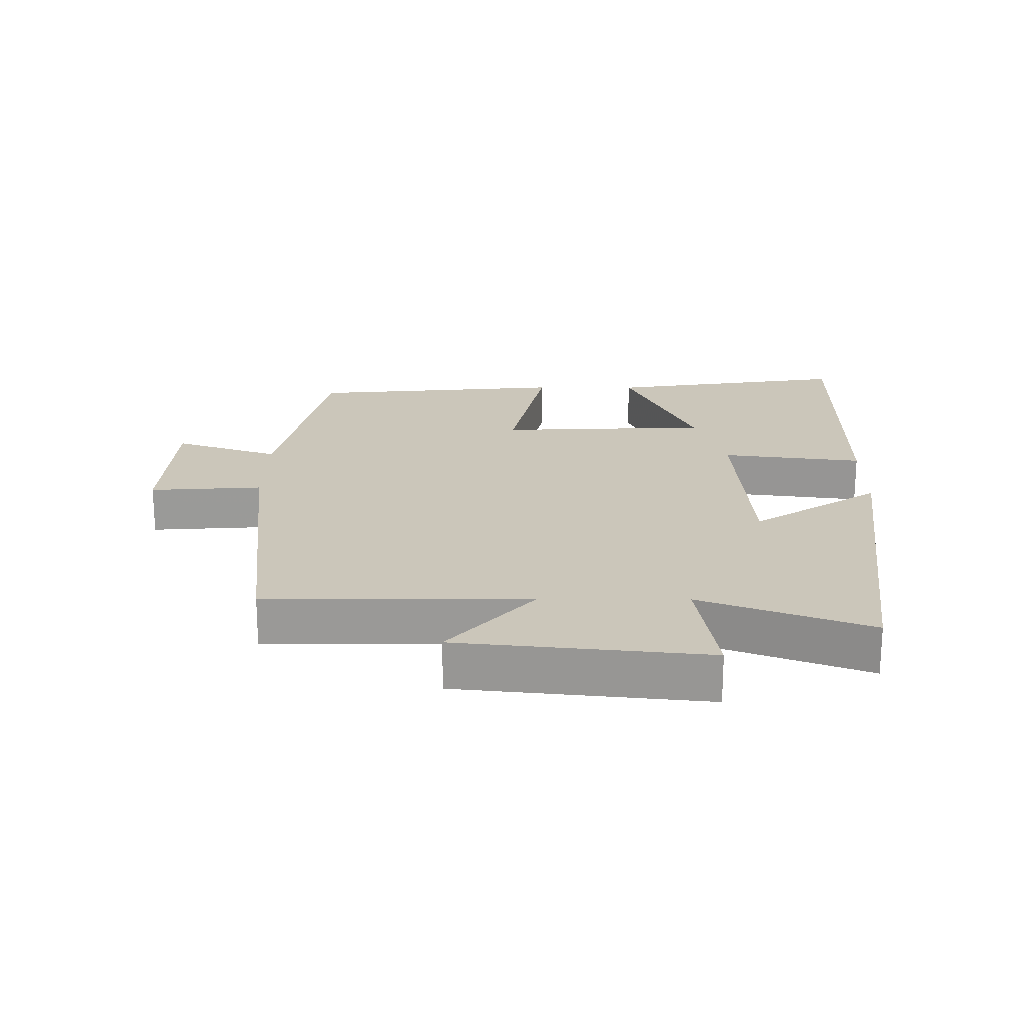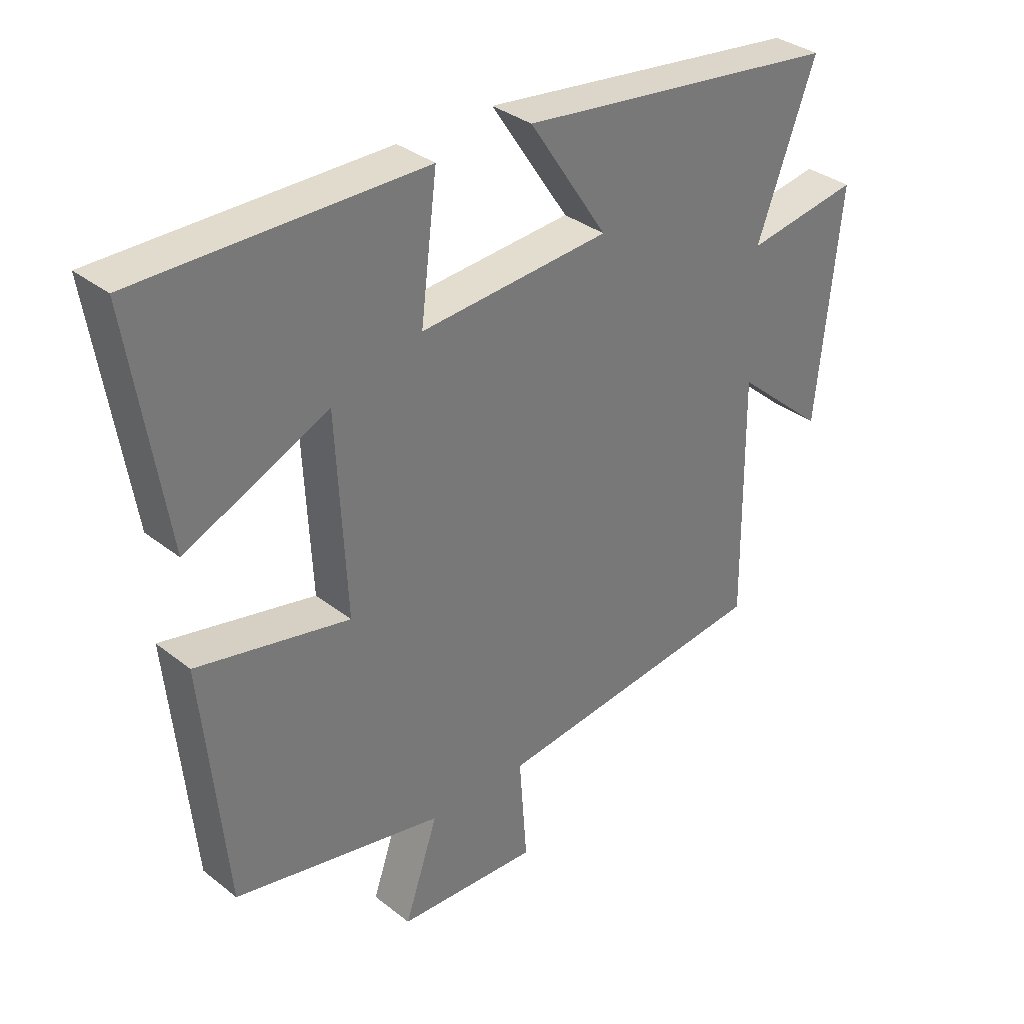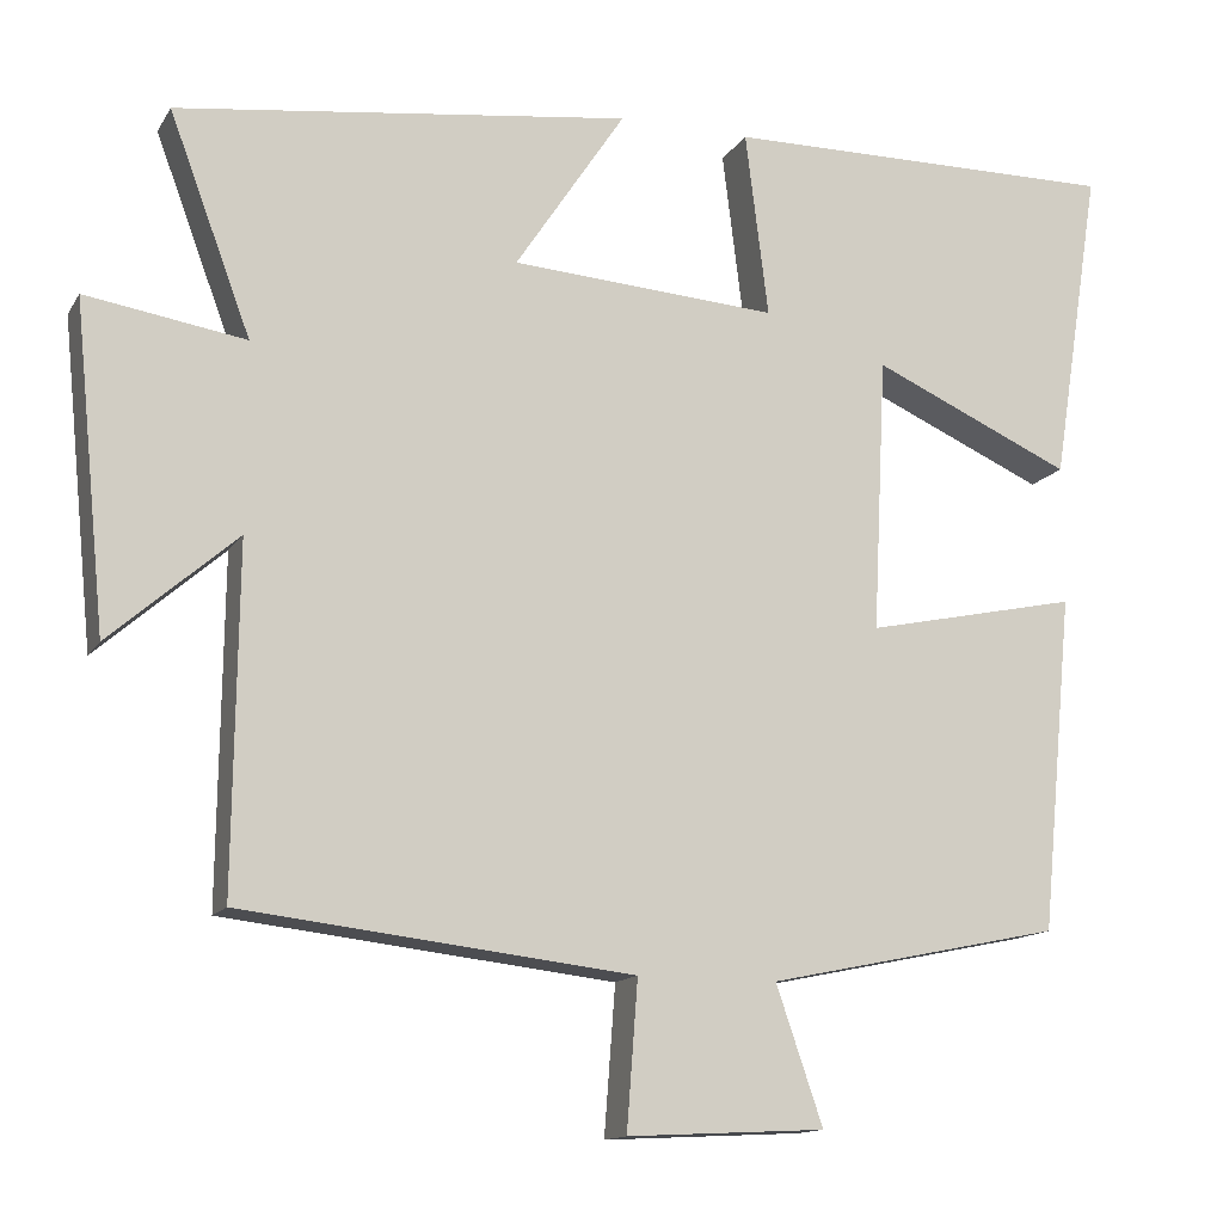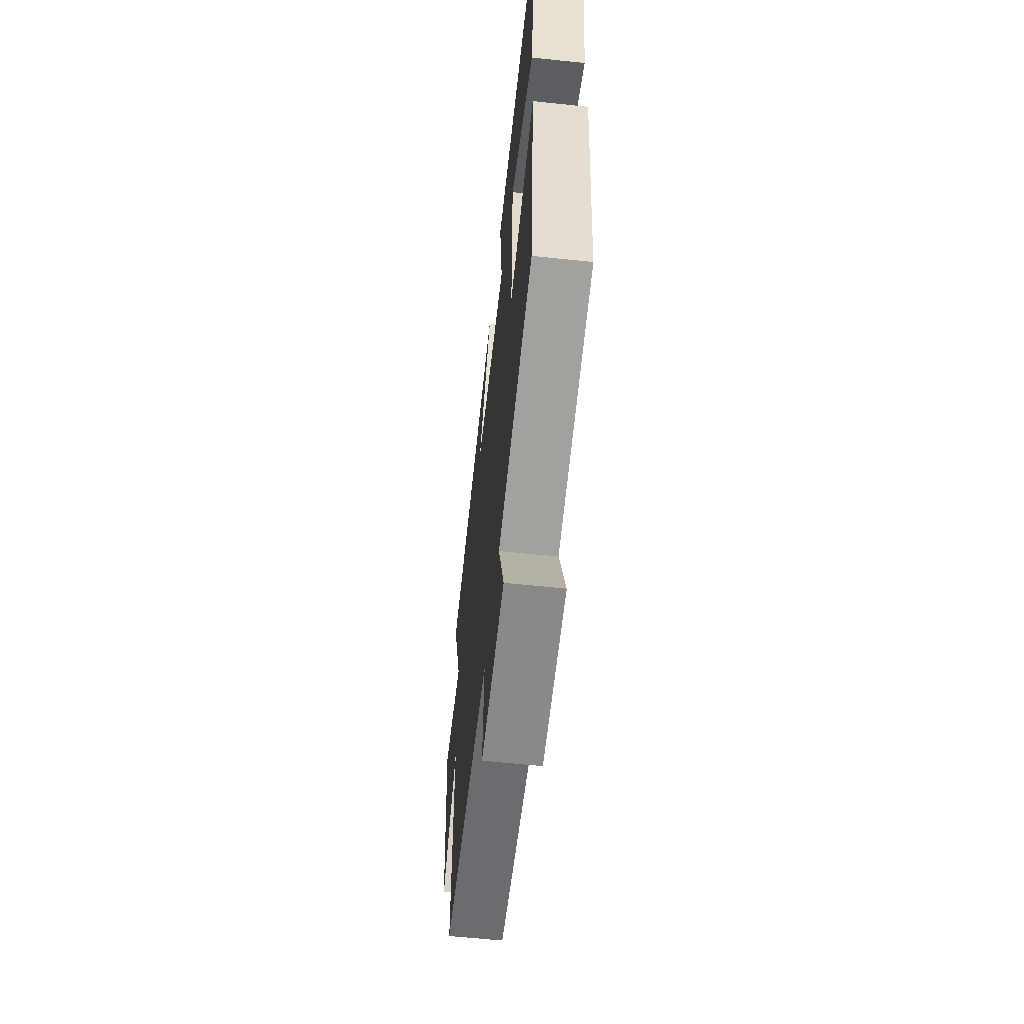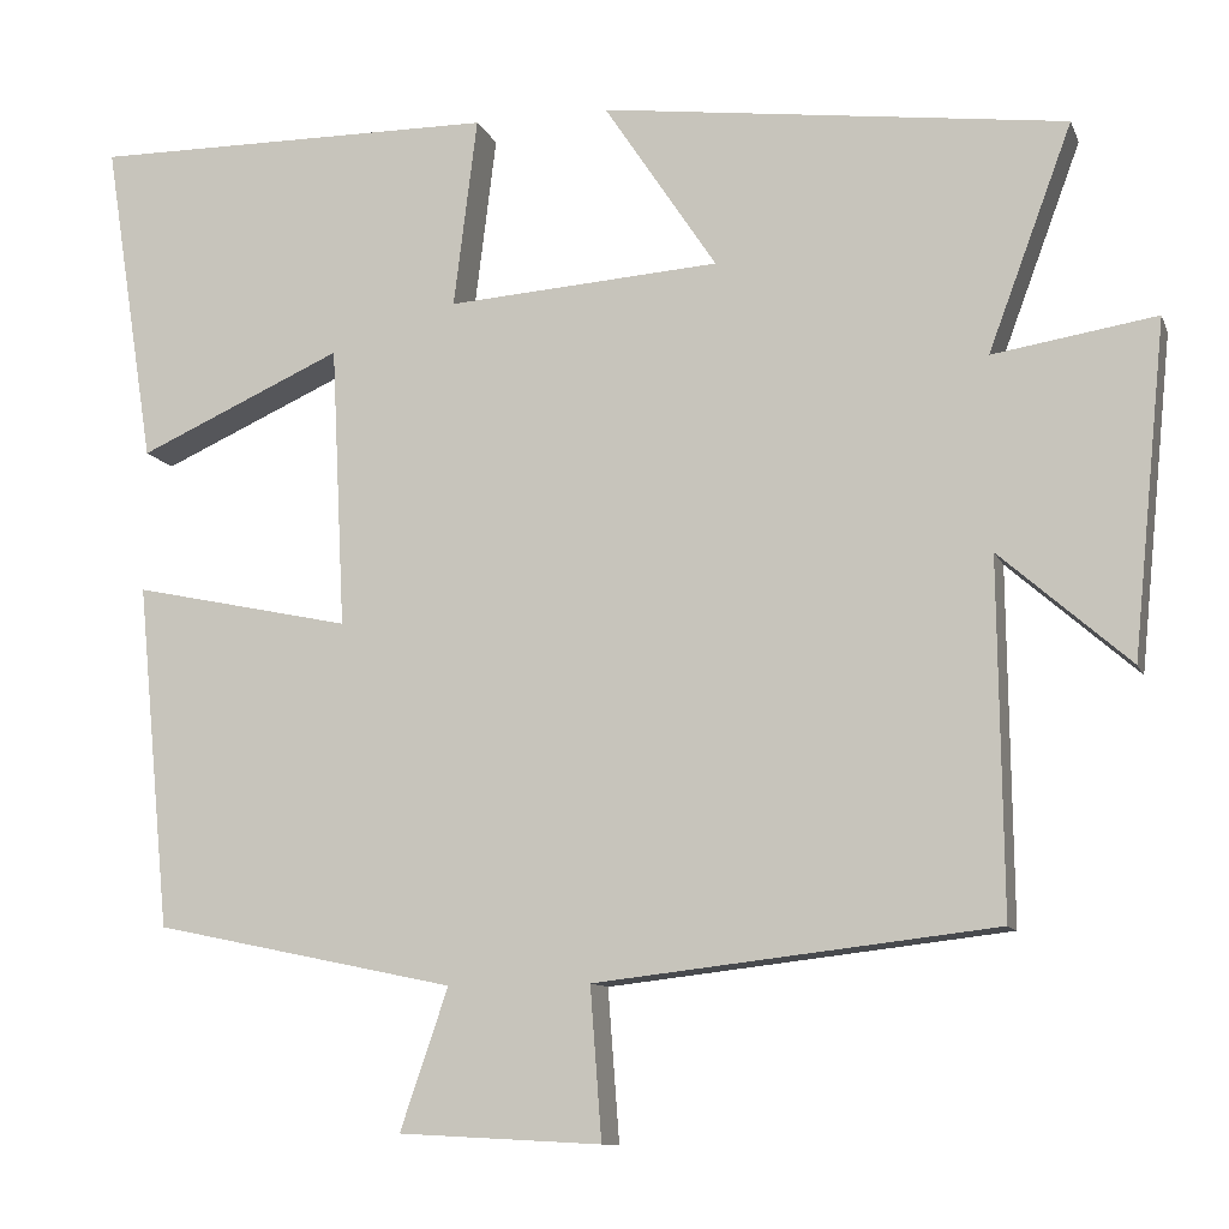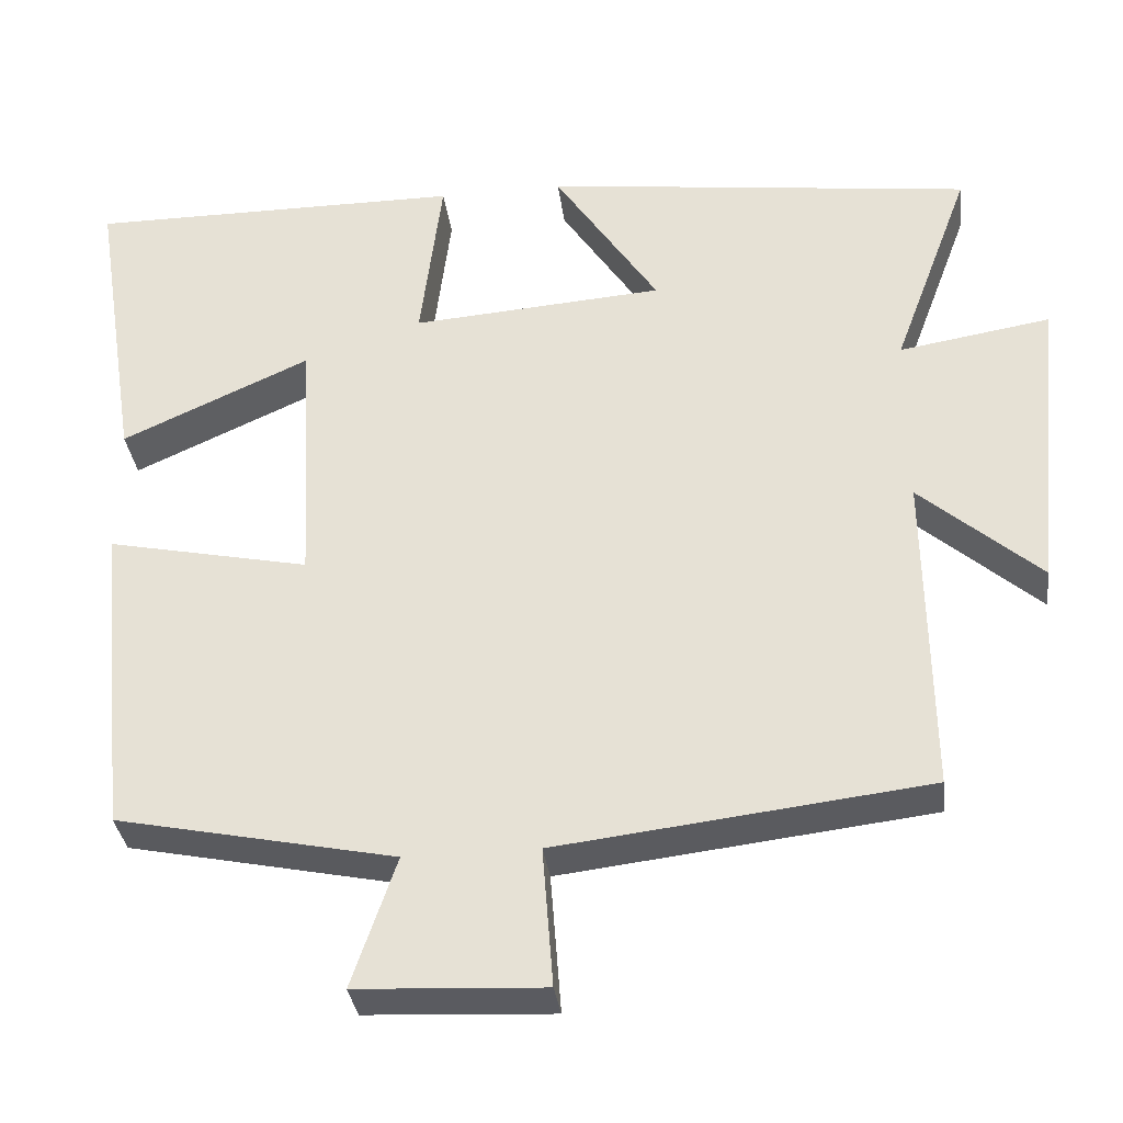
<metadata>
{"format":"obj","ext":"obj","renderer":"f3d","projection":"perspective","resolution":1024,"background":"white","views":[{"elev":21.1,"azim":-89.5,"up":"+Y"},{"elev":34.1,"azim":136.6,"up":"+Z"},{"elev":-13.6,"azim":-20.5,"up":"+Z"},{"elev":-60.3,"azim":83.8,"up":"+Z"},{"elev":-10.4,"azim":-164.0,"up":"+Z"},{"elev":-33.9,"azim":-172.6,"up":"+Z"}]}
</metadata>
<code>
v 0.462 0.07 -0.428
v 0.117 0.07 -0.5
v 0.172 0.07 -0.661
v -0.06 0.07 -0.673
v -0.047 0.07 -0.5
v -0.505 0.07 -0.447
v -0.5 0.07 -0.045
v -0.649 0.07 -0.175
v -0.687 0.07 0.205
v -0.5 0.07 0.175
v -0.596 0.07 0.433
v -0.064 0.07 0.5
v -0.193 0.07 0.305
v 0.119 0.07 0.283
v 0.092 0.07 0.5
v 0.558 0.07 0.503
v 0.5 0.07 0.131
v 0.266 0.07 0.236
v 0.25 0.07 -0.086
v 0.5 0.07 -0.033
v 0.462 0 -0.428
v 0.117 0 -0.5
v 0.172 0 -0.661
v -0.06 0 -0.673
v -0.047 0 -0.5
v -0.505 0 -0.447
v -0.5 0 -0.045
v -0.649 0 -0.175
v -0.687 0 0.205
v -0.5 0 0.175
v -0.596 0 0.433
v -0.064 0 0.5
v -0.193 0 0.305
v 0.119 0 0.283
v 0.092 0 0.5
v 0.558 0 0.503
v 0.5 0 0.131
v 0.266 0 0.236
v 0.25 0 -0.086
v 0.5 0 -0.033
f 19 20 1 2
f 18 19 2
f 15 16 17 18
f 14 15 18
f 13 14 18 2
f 10 11 12 13
f 10 13 2 3
f 7 8 9 10
f 7 10 3
f 5 6 7
f 5 7 3
f 3 4 5
f 22 21 40 39
f 22 39 38
f 38 37 36 35
f 38 35 34
f 22 38 34 33
f 33 32 31 30
f 23 22 33 30
f 30 29 28 27
f 23 30 27
f 27 26 25
f 23 27 25
f 25 24 23
f 1 21 22 2
f 2 22 23 3
f 3 23 24 4
f 4 24 25 5
f 5 25 26 6
f 6 26 27 7
f 7 27 28 8
f 8 28 29 9
f 9 29 30 10
f 10 30 31 11
f 11 31 32 12
f 12 32 33 13
f 13 33 34 14
f 14 34 35 15
f 15 35 36 16
f 16 36 37 17
f 17 37 38 18
f 18 38 39 19
f 19 39 40 20
f 20 40 21 1

</code>
